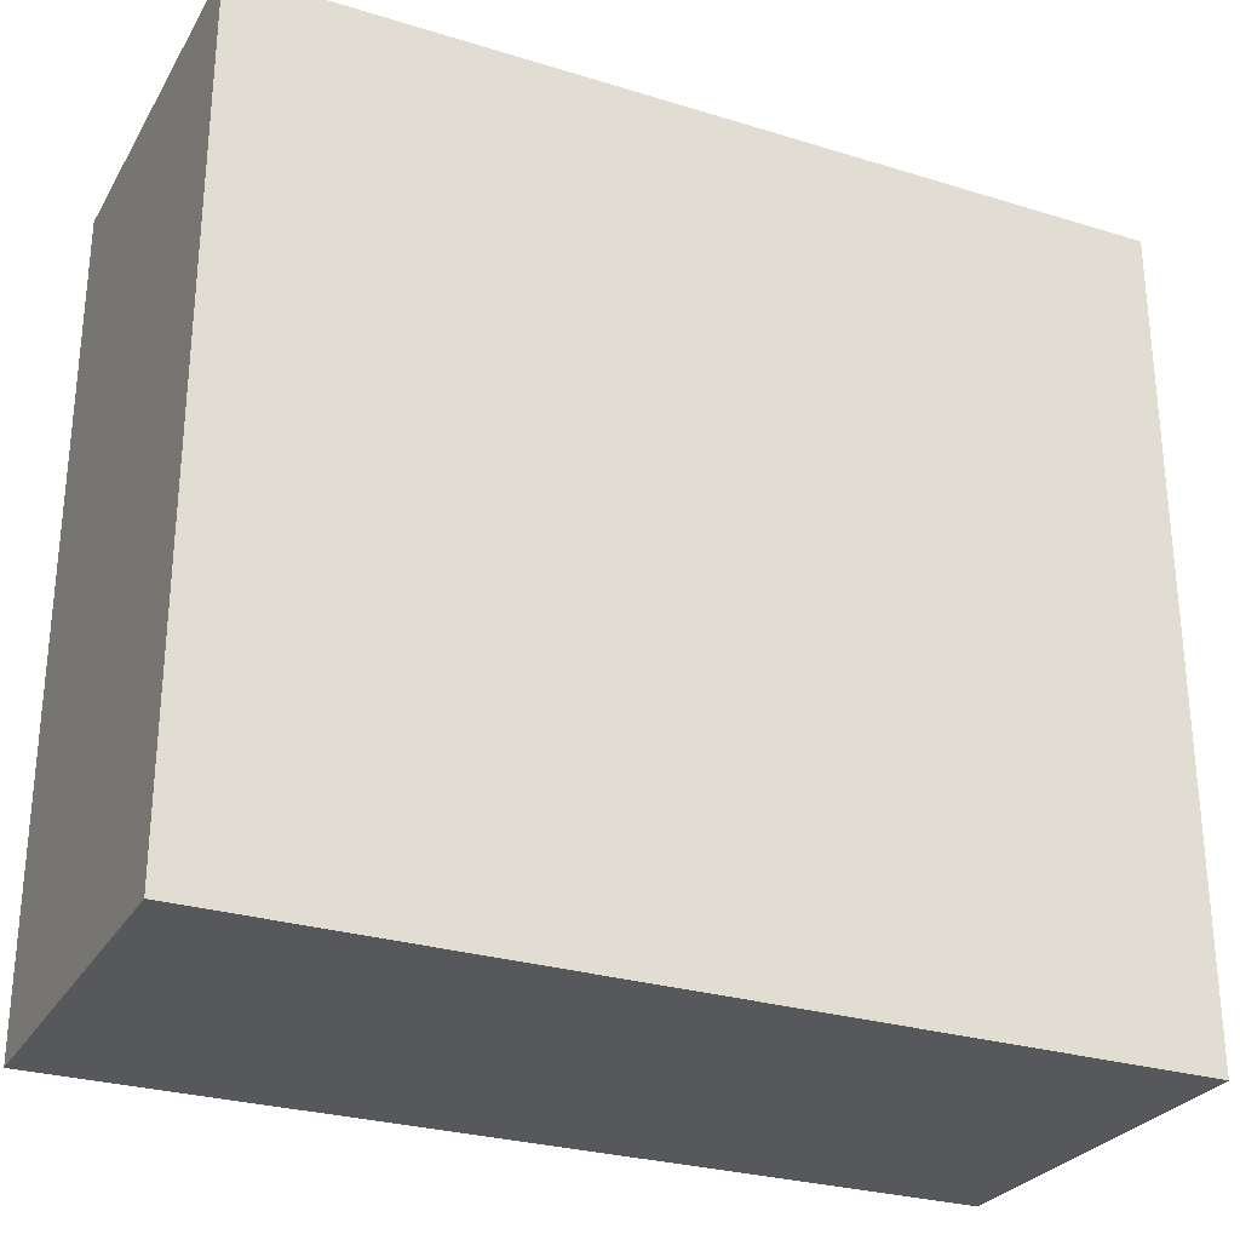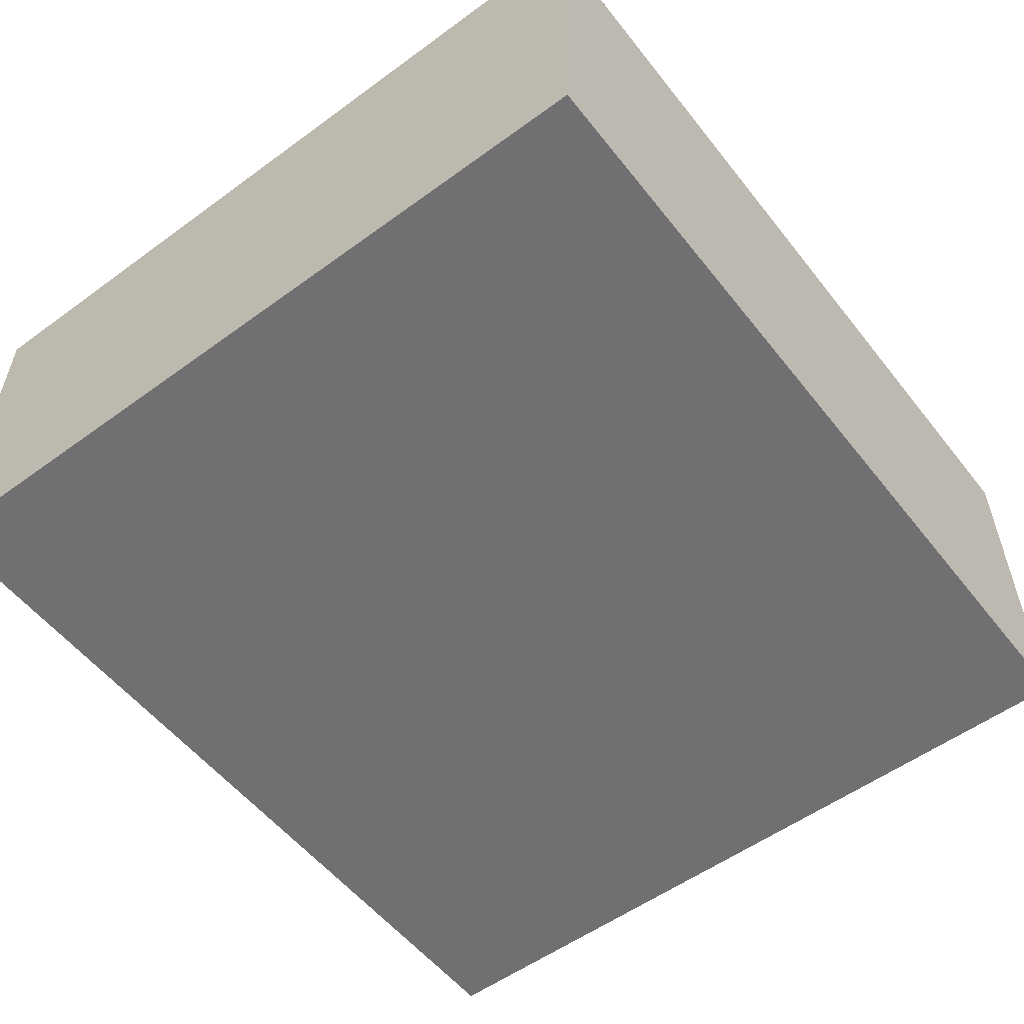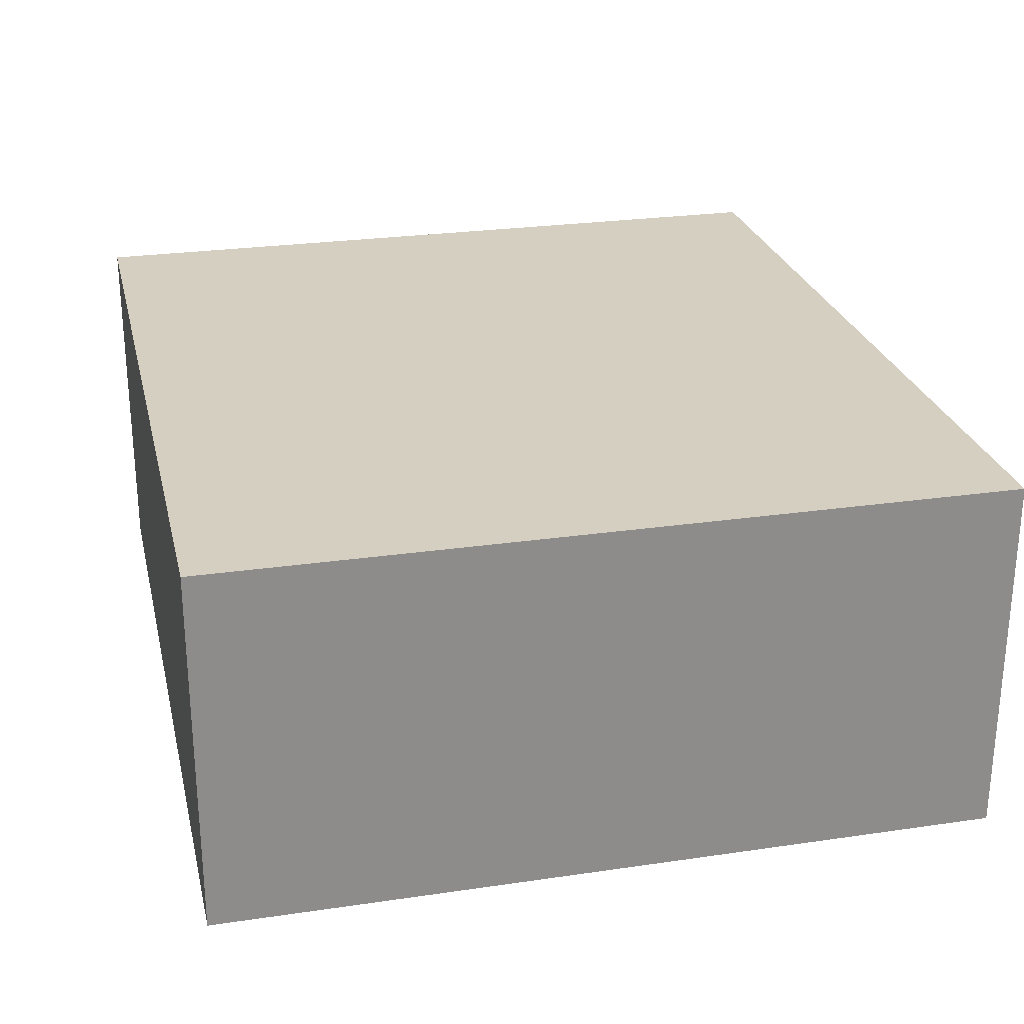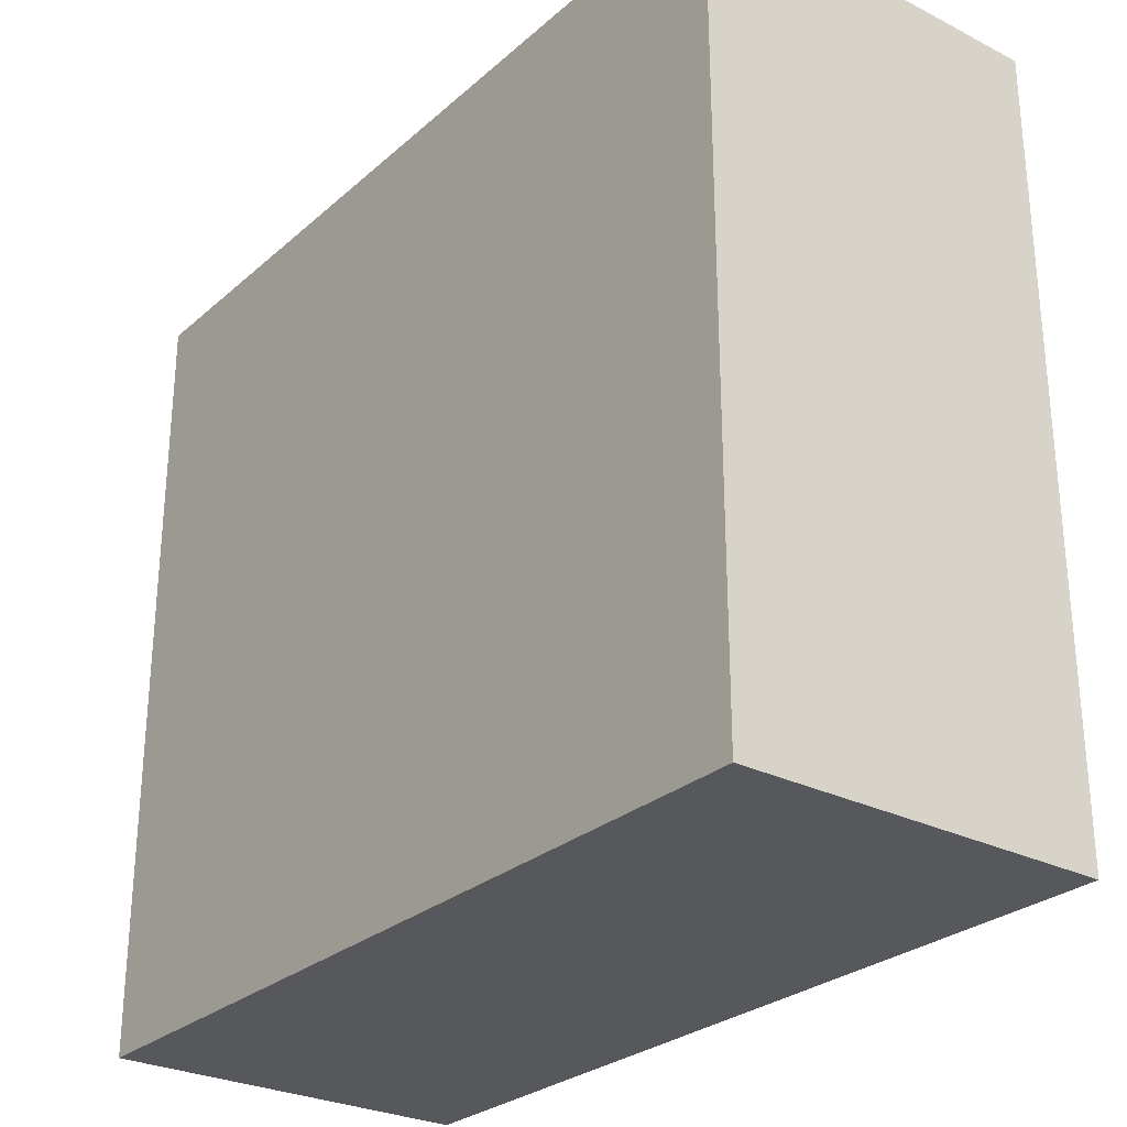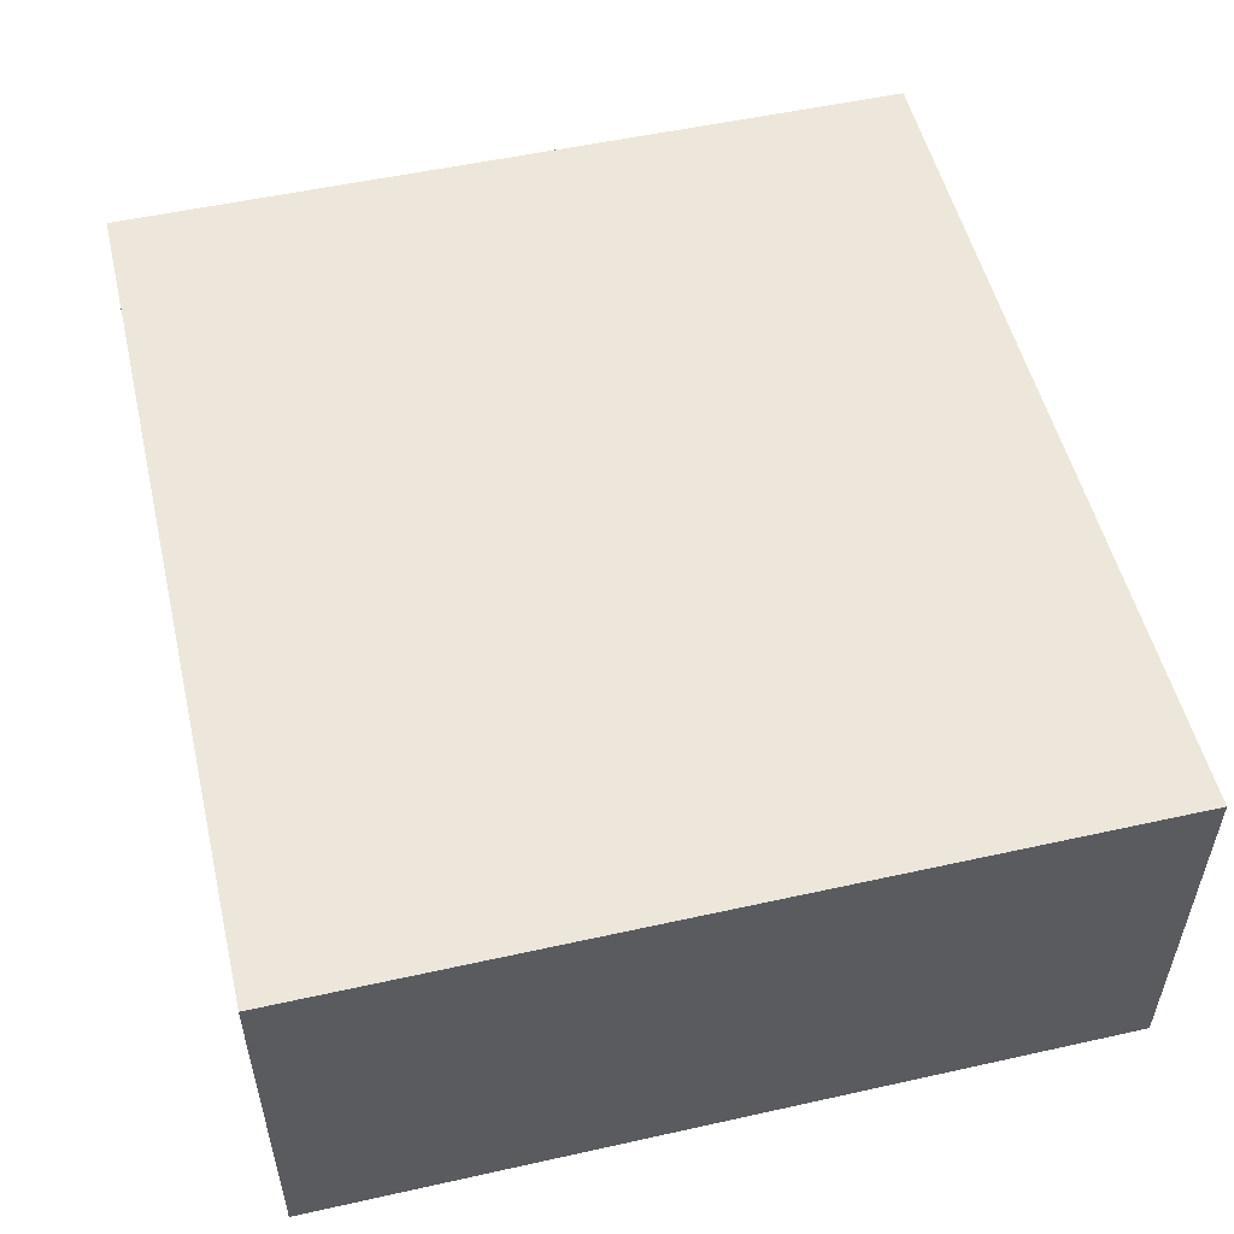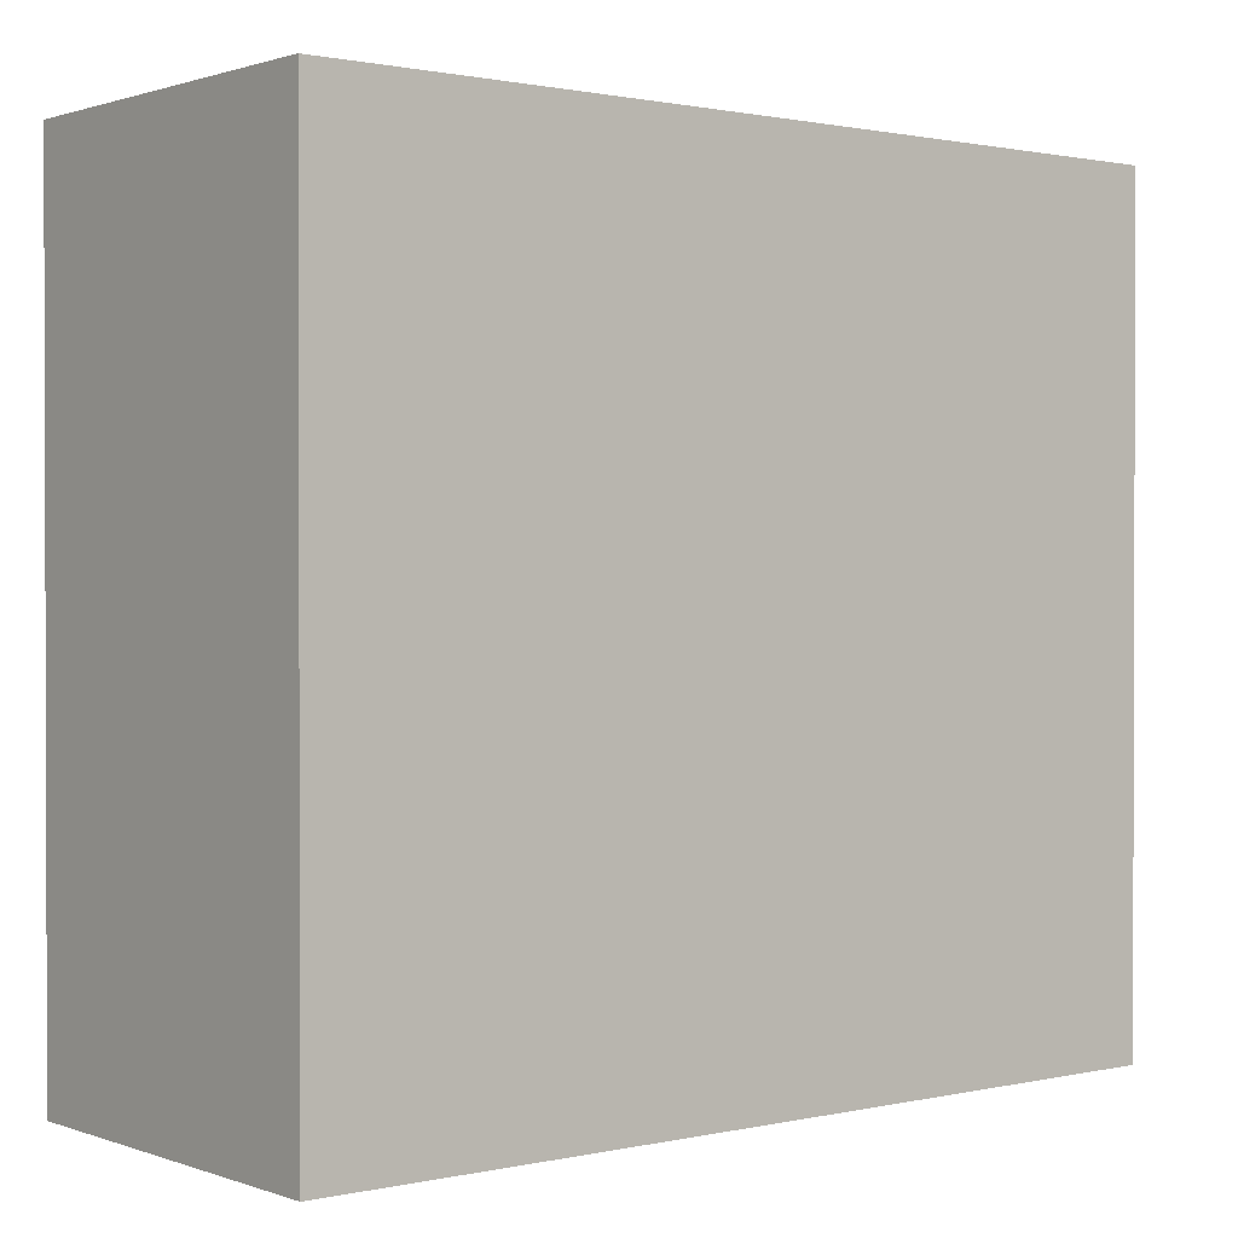
<metadata>
{"format":"obj","ext":"obj","renderer":"f3d","projection":"perspective","resolution":1024,"background":"white","views":[{"elev":-28.1,"azim":-25.0,"up":"+Y"},{"elev":-55.0,"azim":-52.4,"up":"+Z"},{"elev":25.9,"azim":76.9,"up":"+Z"},{"elev":-27.8,"azim":52.4,"up":"+Y"},{"elev":52.9,"azim":-103.4,"up":"+Z"},{"elev":1.0,"azim":141.1,"up":"+Y"}]}
</metadata>
<code>
g item_wall
v -20 0 -2
v -20 0 -7
v -20 0 -12
v -20 0 -17
v -20 4 -2
v -20 4 -7
v -20 4 -12
v -20 4 -17
v -20 8 -2
v -20 8 -7
v -20 8 -12
v -20 8 -17
v -20 12 -2
v -20 12 -7
v -20 12 -12
v -20 12 -17
v -20 16 -2
v -20 16 -7
v -20 16 -12
v -20 16 -17
v -20 20 -2
v -20 20 -7
v -20 20 -12
v -20 20 -17
v -20 24 -2
v -20 24 -7
v -20 24 -12
v -20 24 -17
v -20 28 -2
v -20 28 -7
v -20 28 -12
v -20 28 -17
v -20 32 -2
v -20 32 -7
v -20 32 -12
v -20 32 -17
v 15 0 -2
v 15 0 -7
v 15 0 -12
v 15 0 -17
v 15 4 -2
v 15 4 -7
v 15 4 -12
v 15 4 -17
v 15 8 -2
v 15 8 -7
v 15 8 -12
v 15 8 -17
v 15 12 -2
v 15 12 -7
v 15 12 -12
v 15 12 -17
v 15 16 -2
v 15 16 -7
v 15 16 -12
v 15 16 -17
v 15 20 -2
v 15 20 -7
v 15 20 -12
v 15 20 -17
v 15 24 -2
v 15 24 -7
v 15 24 -12
v 15 24 -17
v 15 28 -2
v 15 28 -7
v 15 28 -12
v 15 28 -17
v 15 32 -2
v 15 32 -7
v 15 32 -12
v 15 32 -17
v -20 0 -2
v -20 4 -2
v -20 8 -2
v -20 12 -2
v -20 16 -2
v -20 20 -2
v -20 24 -2
v -20 28 -2
v -20 32 -2
v -13 0 -2
v -13 4 -2
v -13 8 -2
v -13 12 -2
v -13 16 -2
v -13 20 -2
v -13 24 -2
v -13 28 -2
v -13 32 -2
v -6 0 -2
v -6 4 -2
v -6 8 -2
v -6 12 -2
v -6 16 -2
v -6 20 -2
v -6 24 -2
v -6 28 -2
v -6 32 -2
v 1 0 -2
v 1 4 -2
v 1 8 -2
v 1 12 -2
v 1 16 -2
v 1 20 -2
v 1 24 -2
v 1 28 -2
v 1 32 -2
v 8 0 -2
v 8 4 -2
v 8 8 -2
v 8 12 -2
v 8 16 -2
v 8 20 -2
v 8 24 -2
v 8 28 -2
v 8 32 -2
v 15 0 -2
v 15 4 -2
v 15 8 -2
v 15 12 -2
v 15 16 -2
v 15 20 -2
v 15 24 -2
v 15 28 -2
v 15 32 -2
v -20 0 -17
v -20 4 -17
v -20 8 -17
v -20 12 -17
v -20 16 -17
v -20 20 -17
v -20 24 -17
v -20 28 -17
v -20 32 -17
v -13 0 -17
v -13 4 -17
v -13 8 -17
v -13 12 -17
v -13 16 -17
v -13 20 -17
v -13 24 -17
v -13 28 -17
v -13 32 -17
v -6 0 -17
v -6 4 -17
v -6 8 -17
v -6 12 -17
v -6 16 -17
v -6 20 -17
v -6 24 -17
v -6 28 -17
v -6 32 -17
v 1 0 -17
v 1 4 -17
v 1 8 -17
v 1 12 -17
v 1 16 -17
v 1 20 -17
v 1 24 -17
v 1 28 -17
v 1 32 -17
v 8 0 -17
v 8 4 -17
v 8 8 -17
v 8 12 -17
v 8 16 -17
v 8 20 -17
v 8 24 -17
v 8 28 -17
v 8 32 -17
v 15 0 -17
v 15 4 -17
v 15 8 -17
v 15 12 -17
v 15 16 -17
v 15 20 -17
v 15 24 -17
v 15 28 -17
v 15 32 -17
v -20 0 -2
v -13 0 -2
v -6 0 -2
v 1 0 -2
v 8 0 -2
v 15 0 -2
v -20 0 -7
v -13 0 -7
v -6 0 -7
v 1 0 -7
v 8 0 -7
v 15 0 -7
v -20 0 -12
v -13 0 -12
v -6 0 -12
v 1 0 -12
v 8 0 -12
v 15 0 -12
v -20 0 -17
v -13 0 -17
v -6 0 -17
v 1 0 -17
v 8 0 -17
v 15 0 -17
v -20 32 -2
v -13 32 -2
v -6 32 -2
v 1 32 -2
v 8 32 -2
v 15 32 -2
v -20 32 -7
v -13 32 -7
v -6 32 -7
v 1 32 -7
v 8 32 -7
v 15 32 -7
v -20 32 -12
v -13 32 -12
v -6 32 -12
v 1 32 -12
v 8 32 -12
v 15 32 -12
v -20 32 -17
v -13 32 -17
v -6 32 -17
v 1 32 -17
v 8 32 -17
v 15 32 -17
f 5 2 1
f 6 3 2
f 6 2 5
f 7 4 3
f 7 3 6
f 8 4 7
f 9 6 5
f 10 7 6
f 10 6 9
f 11 8 7
f 11 7 10
f 12 8 11
f 13 10 9
f 14 11 10
f 14 10 13
f 15 12 11
f 15 11 14
f 16 12 15
f 17 14 13
f 18 15 14
f 18 14 17
f 19 16 15
f 19 15 18
f 20 16 19
f 21 18 17
f 22 19 18
f 22 18 21
f 23 20 19
f 23 19 22
f 24 20 23
f 25 22 21
f 26 23 22
f 26 22 25
f 27 24 23
f 27 23 26
f 28 24 27
f 29 26 25
f 30 27 26
f 30 26 29
f 31 28 27
f 31 27 30
f 32 28 31
f 33 30 29
f 34 31 30
f 34 30 33
f 35 32 31
f 35 31 34
f 36 32 35
f 37 38 41
f 38 39 42
f 41 38 42
f 39 40 43
f 42 39 43
f 43 40 44
f 41 42 45
f 42 43 46
f 45 42 46
f 43 44 47
f 46 43 47
f 47 44 48
f 45 46 49
f 46 47 50
f 49 46 50
f 47 48 51
f 50 47 51
f 51 48 52
f 49 50 53
f 50 51 54
f 53 50 54
f 51 52 55
f 54 51 55
f 55 52 56
f 53 54 57
f 54 55 58
f 57 54 58
f 55 56 59
f 58 55 59
f 59 56 60
f 57 58 61
f 58 59 62
f 61 58 62
f 59 60 63
f 62 59 63
f 63 60 64
f 61 62 65
f 62 63 66
f 65 62 66
f 63 64 67
f 66 63 67
f 67 64 68
f 65 66 69
f 66 67 70
f 69 66 70
f 67 68 71
f 70 67 71
f 71 68 72
f 82 74 73
f 83 75 74
f 83 74 82
f 84 76 75
f 84 75 83
f 85 77 76
f 85 76 84
f 86 78 77
f 86 77 85
f 87 79 78
f 87 78 86
f 88 80 79
f 88 79 87
f 89 81 80
f 89 80 88
f 90 81 89
f 91 83 82
f 92 84 83
f 92 83 91
f 93 85 84
f 93 84 92
f 94 86 85
f 94 85 93
f 95 87 86
f 95 86 94
f 96 88 87
f 96 87 95
f 97 89 88
f 97 88 96
f 98 90 89
f 98 89 97
f 99 90 98
f 100 92 91
f 101 93 92
f 101 92 100
f 102 94 93
f 102 93 101
f 103 95 94
f 103 94 102
f 104 96 95
f 104 95 103
f 105 97 96
f 105 96 104
f 106 98 97
f 106 97 105
f 107 99 98
f 107 98 106
f 108 99 107
f 109 101 100
f 110 102 101
f 110 101 109
f 111 103 102
f 111 102 110
f 112 104 103
f 112 103 111
f 113 105 104
f 113 104 112
f 114 106 105
f 114 105 113
f 115 107 106
f 115 106 114
f 116 108 107
f 116 107 115
f 117 108 116
f 118 110 109
f 119 111 110
f 119 110 118
f 120 112 111
f 120 111 119
f 121 113 112
f 121 112 120
f 122 114 113
f 122 113 121
f 123 115 114
f 123 114 122
f 124 116 115
f 124 115 123
f 125 117 116
f 125 116 124
f 126 117 125
f 127 128 136
f 128 129 137
f 136 128 137
f 129 130 138
f 137 129 138
f 130 131 139
f 138 130 139
f 131 132 140
f 139 131 140
f 132 133 141
f 140 132 141
f 133 134 142
f 141 133 142
f 134 135 143
f 142 134 143
f 143 135 144
f 136 137 145
f 137 138 146
f 145 137 146
f 138 139 147
f 146 138 147
f 139 140 148
f 147 139 148
f 140 141 149
f 148 140 149
f 141 142 150
f 149 141 150
f 142 143 151
f 150 142 151
f 143 144 152
f 151 143 152
f 152 144 153
f 145 146 154
f 146 147 155
f 154 146 155
f 147 148 156
f 155 147 156
f 148 149 157
f 156 148 157
f 149 150 158
f 157 149 158
f 150 151 159
f 158 150 159
f 151 152 160
f 159 151 160
f 152 153 161
f 160 152 161
f 161 153 162
f 154 155 163
f 155 156 164
f 163 155 164
f 156 157 165
f 164 156 165
f 157 158 166
f 165 157 166
f 158 159 167
f 166 158 167
f 159 160 168
f 167 159 168
f 160 161 169
f 168 160 169
f 161 162 170
f 169 161 170
f 170 162 171
f 163 164 172
f 164 165 173
f 172 164 173
f 165 166 174
f 173 165 174
f 166 167 175
f 174 166 175
f 167 168 176
f 175 167 176
f 168 169 177
f 176 168 177
f 169 170 178
f 177 169 178
f 170 171 179
f 178 170 179
f 179 171 180
f 187 182 181
f 188 183 182
f 188 182 187
f 189 184 183
f 189 183 188
f 190 185 184
f 190 184 189
f 191 186 185
f 191 185 190
f 192 186 191
f 193 188 187
f 194 189 188
f 194 188 193
f 195 190 189
f 195 189 194
f 196 191 190
f 196 190 195
f 197 192 191
f 197 191 196
f 198 192 197
f 199 194 193
f 200 195 194
f 200 194 199
f 201 196 195
f 201 195 200
f 202 197 196
f 202 196 201
f 203 198 197
f 203 197 202
f 204 198 203
f 205 206 211
f 206 207 212
f 211 206 212
f 207 208 213
f 212 207 213
f 208 209 214
f 213 208 214
f 209 210 215
f 214 209 215
f 215 210 216
f 211 212 217
f 212 213 218
f 217 212 218
f 213 214 219
f 218 213 219
f 214 215 220
f 219 214 220
f 215 216 221
f 220 215 221
f 221 216 222
f 217 218 223
f 218 219 224
f 223 218 224
f 219 220 225
f 224 219 225
f 220 221 226
f 225 220 226
f 221 222 227
f 226 221 227
f 227 222 228

</code>
